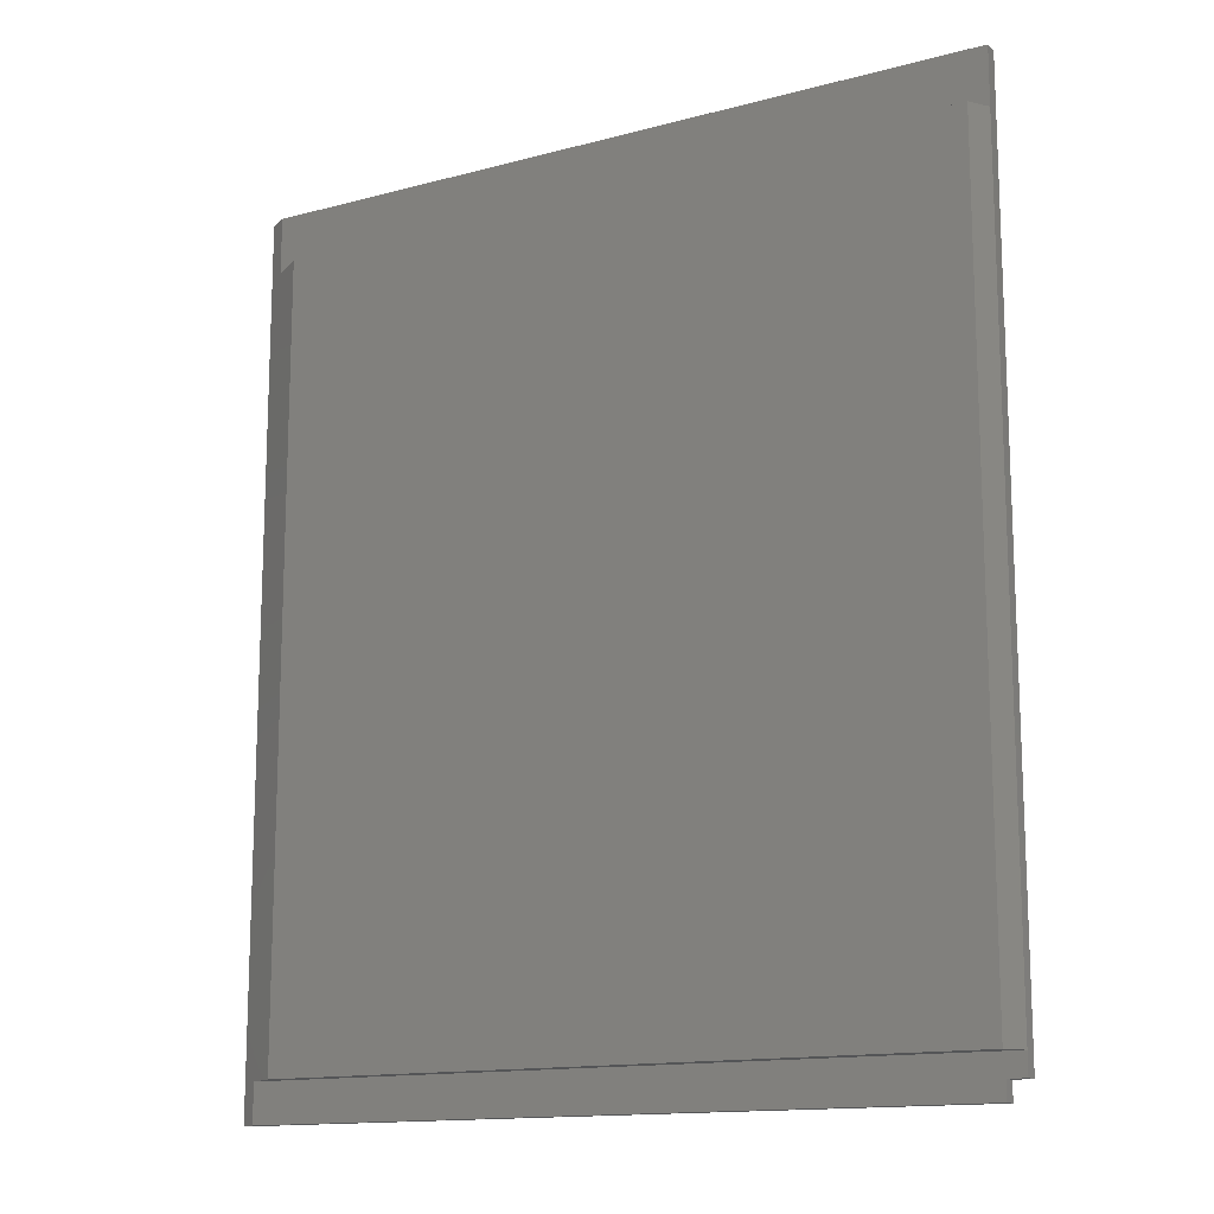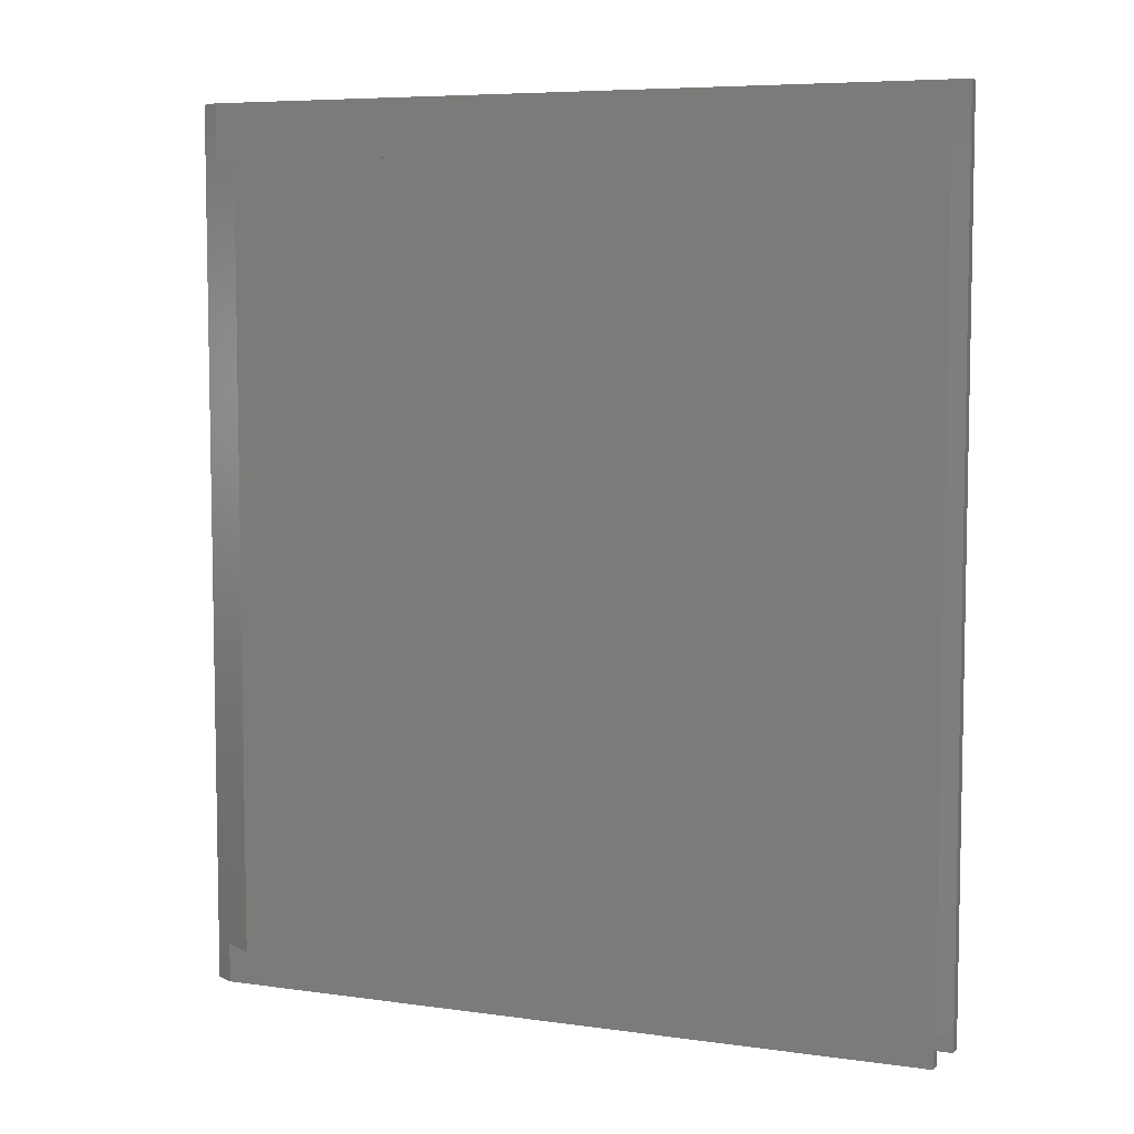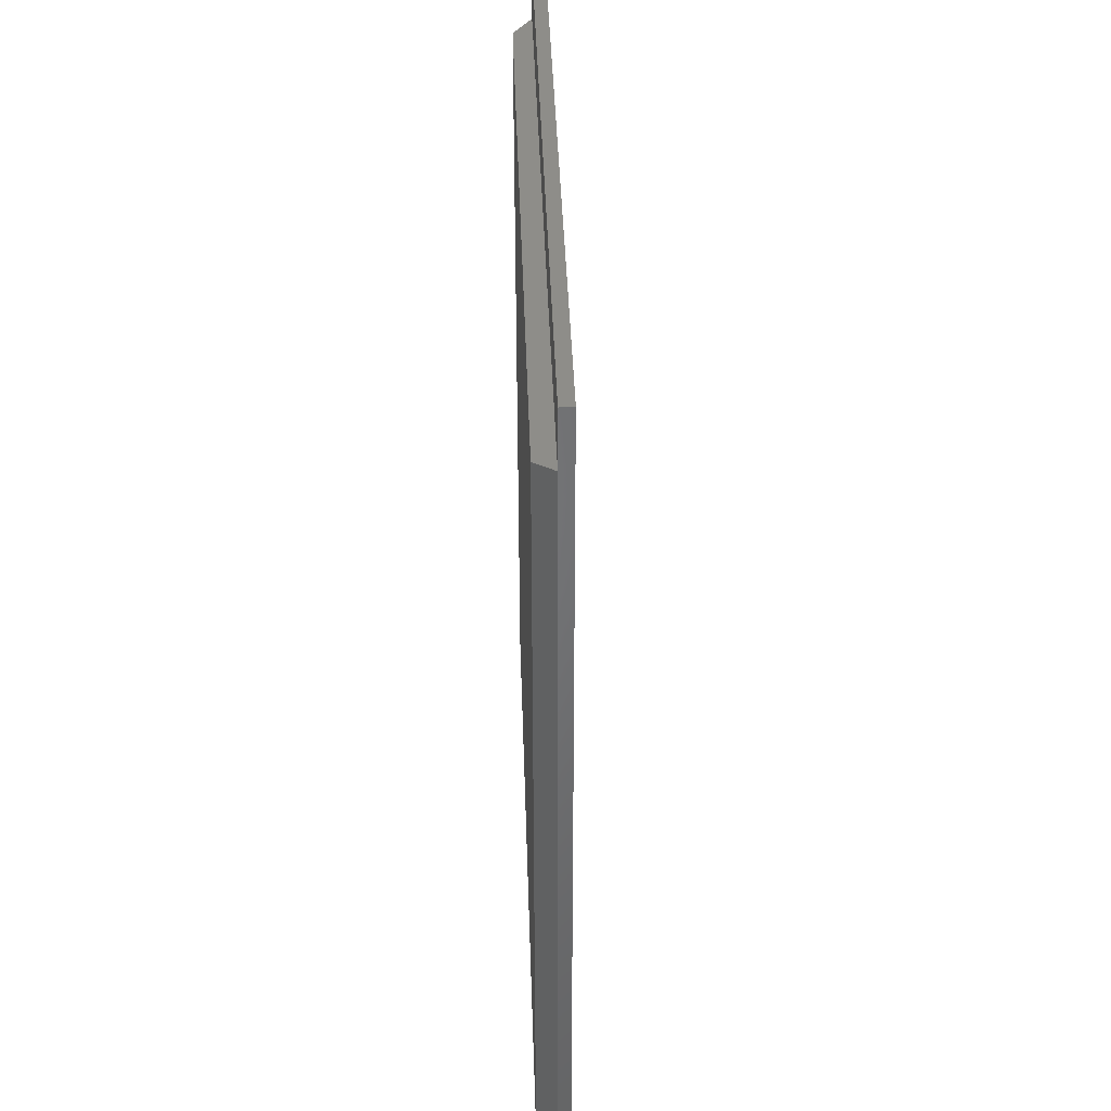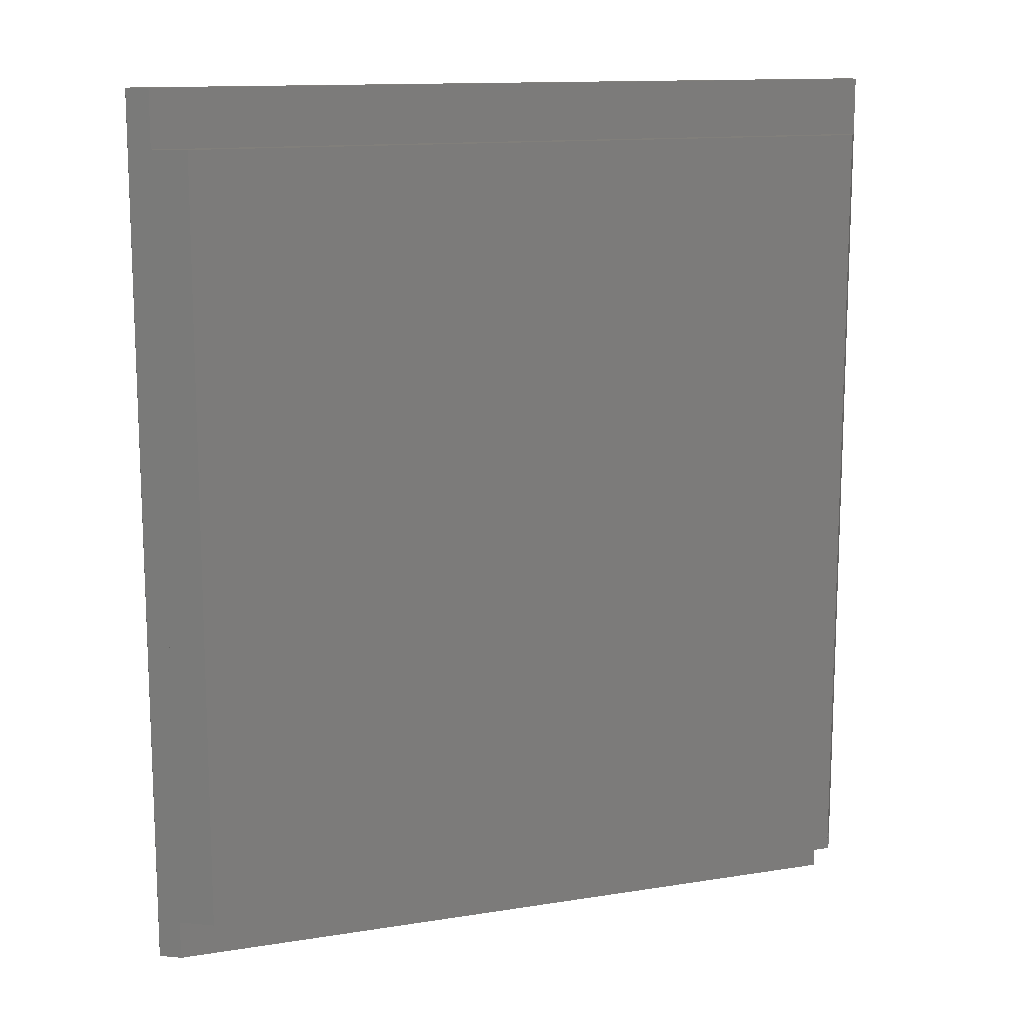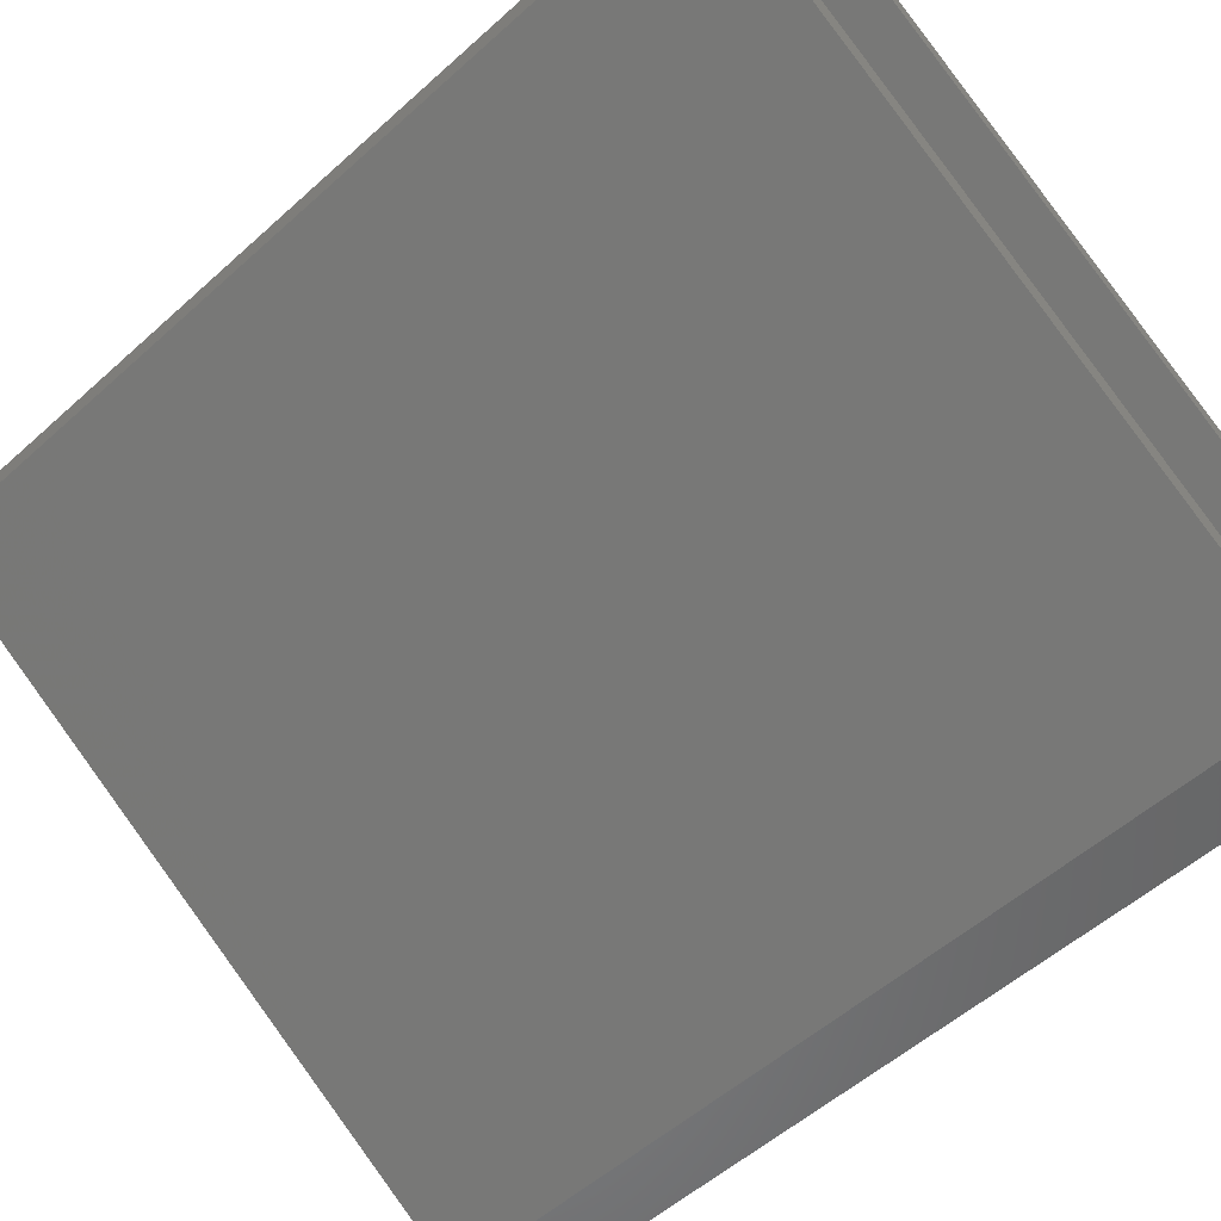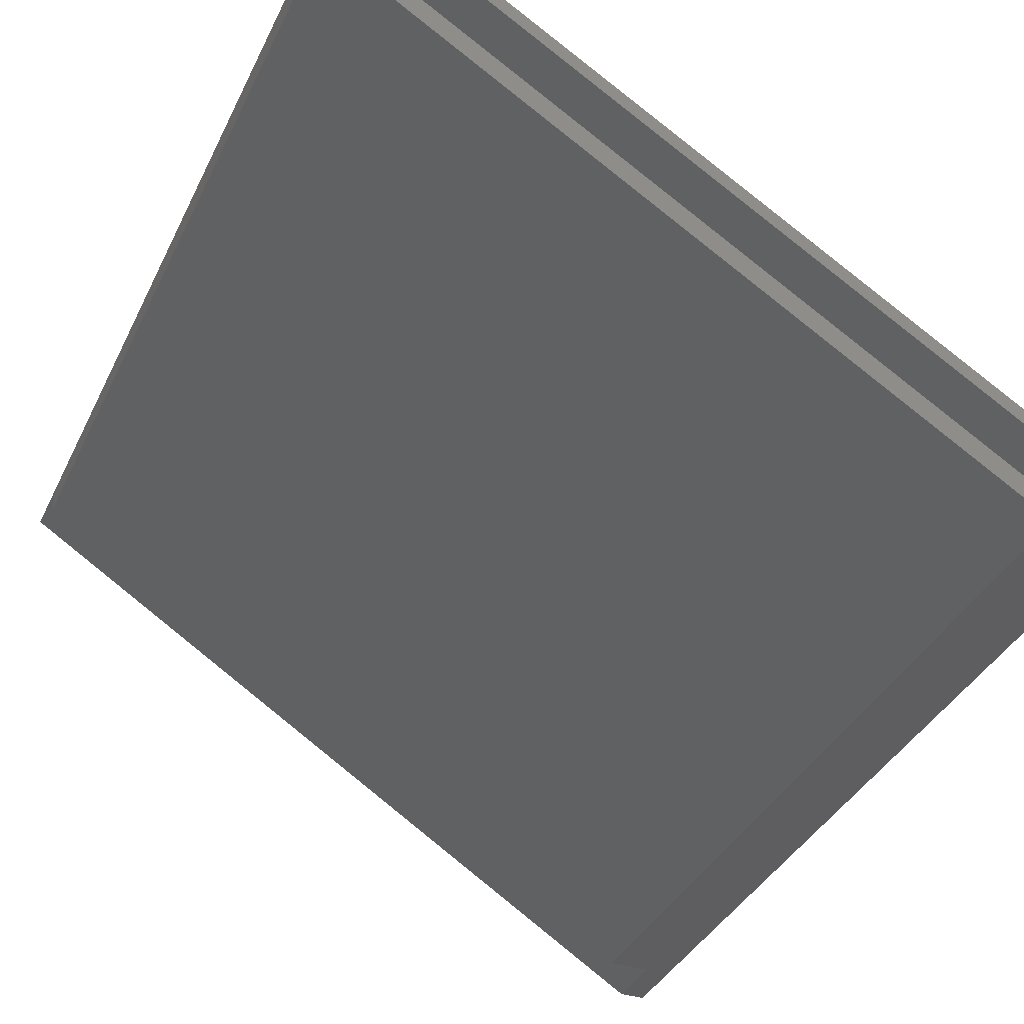
<metadata>
{"format":"stl","ext":"stl","renderer":"f3d","projection":"perspective","resolution":1024,"background":"white","views":[{"elev":-14.1,"azim":-117.3,"up":"+Y"},{"elev":6.7,"azim":-125.4,"up":"+Y"},{"elev":38.6,"azim":-59.7,"up":"+Y"},{"elev":13.2,"azim":-167.7,"up":"+Y"},{"elev":-53.7,"azim":-46.1,"up":"+Z"},{"elev":-36.6,"azim":-23.0,"up":"+Z"}]}
</metadata>
<code>
# stl→obj: 22 verts, 40 faces
v 3624 -1.948e+04 2444
v 3609 -2.133e+04 2421
v 3624 -2.133e+04 2444
v 3609 -2.129e+04 2421
v 3609 -1.96e+04 2421
v 3609 -1.948e+04 2421
v 5015 -2.137e+04 1568
v 3657 -2.133e+04 2424
v 3657 -2.137e+04 2424
v 5015 -1.948e+04 1568
v 5014 -1.948e+04 1567
v 4965 -1.948e+04 1567
v 3642 -2.133e+04 2400
v 3642 -2.137e+04 2400
v 5014 -2.137e+04 1567
v 4965 -2.129e+04 1567
v 4965 -2.137e+04 1567
v 4965 -1.96e+04 1567
v 3609 -1.96e+04 2371
v 4886 -2.129e+04 1567
v 3609 -2.129e+04 2371
v 4886 -1.96e+04 1567
f 1 2 3
f 2 1 4
f 4 1 5
f 5 1 6
f 7 8 9
f 8 1 3
f 1 8 10
f 10 8 7
f 6 11 12
f 11 6 10
f 10 6 1
f 8 2 13
f 2 8 3
f 8 14 9
f 14 8 13
f 11 7 15
f 7 11 10
f 16 2 4
f 2 16 13
f 13 17 14
f 17 13 16
f 12 5 6
f 5 12 18
f 19 20 21
f 20 19 22
f 11 18 12
f 22 16 20
f 16 22 18
f 16 18 17
f 17 18 15
f 15 18 11
f 19 18 22
f 18 19 5
f 4 20 16
f 20 4 21
f 4 19 21
f 19 4 5
f 7 17 15
f 17 7 14
f 14 7 9

</code>
